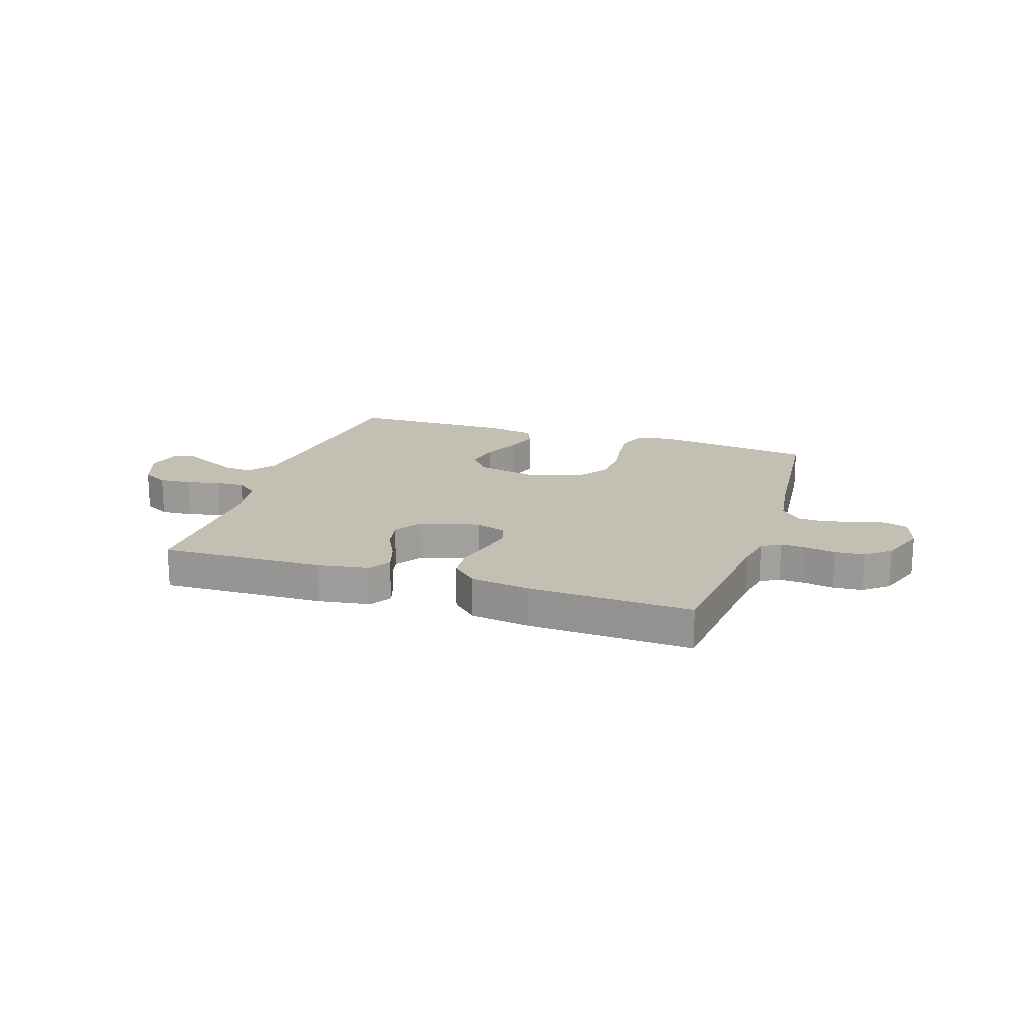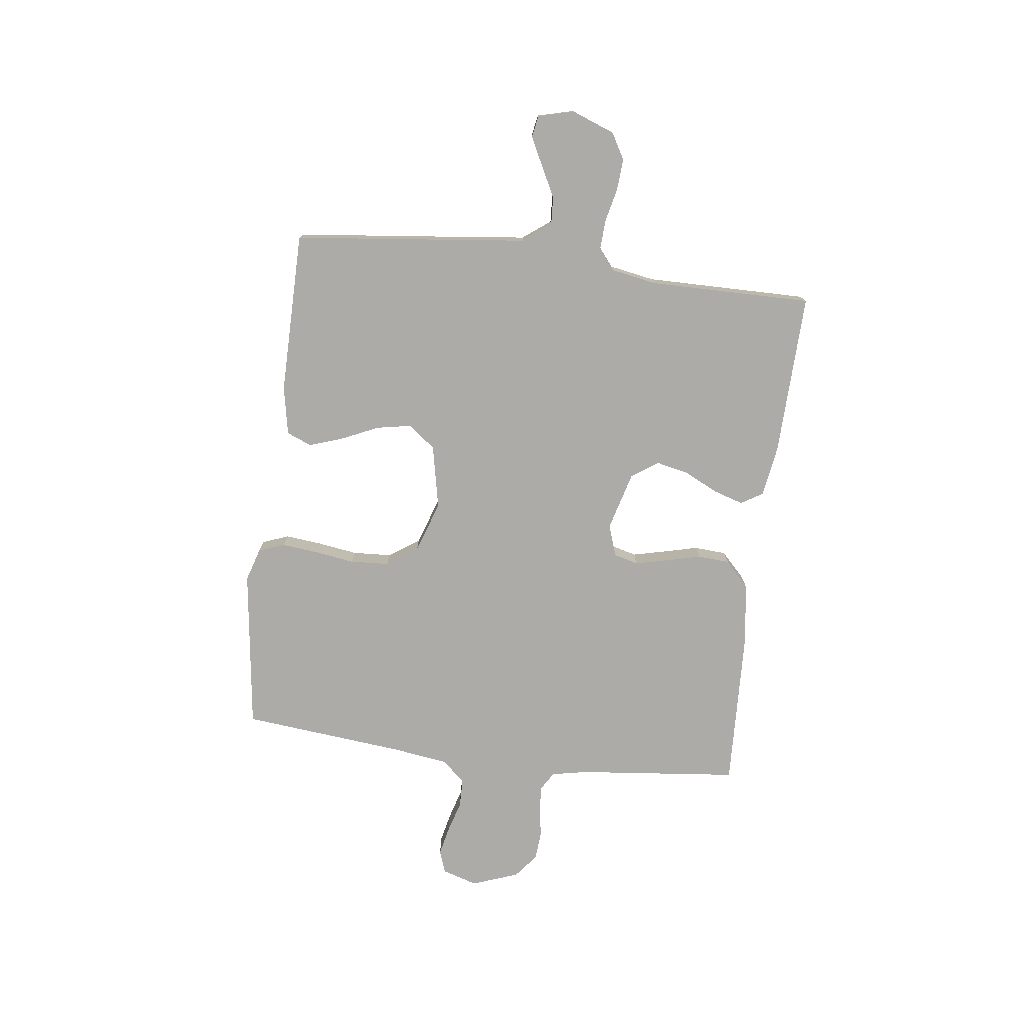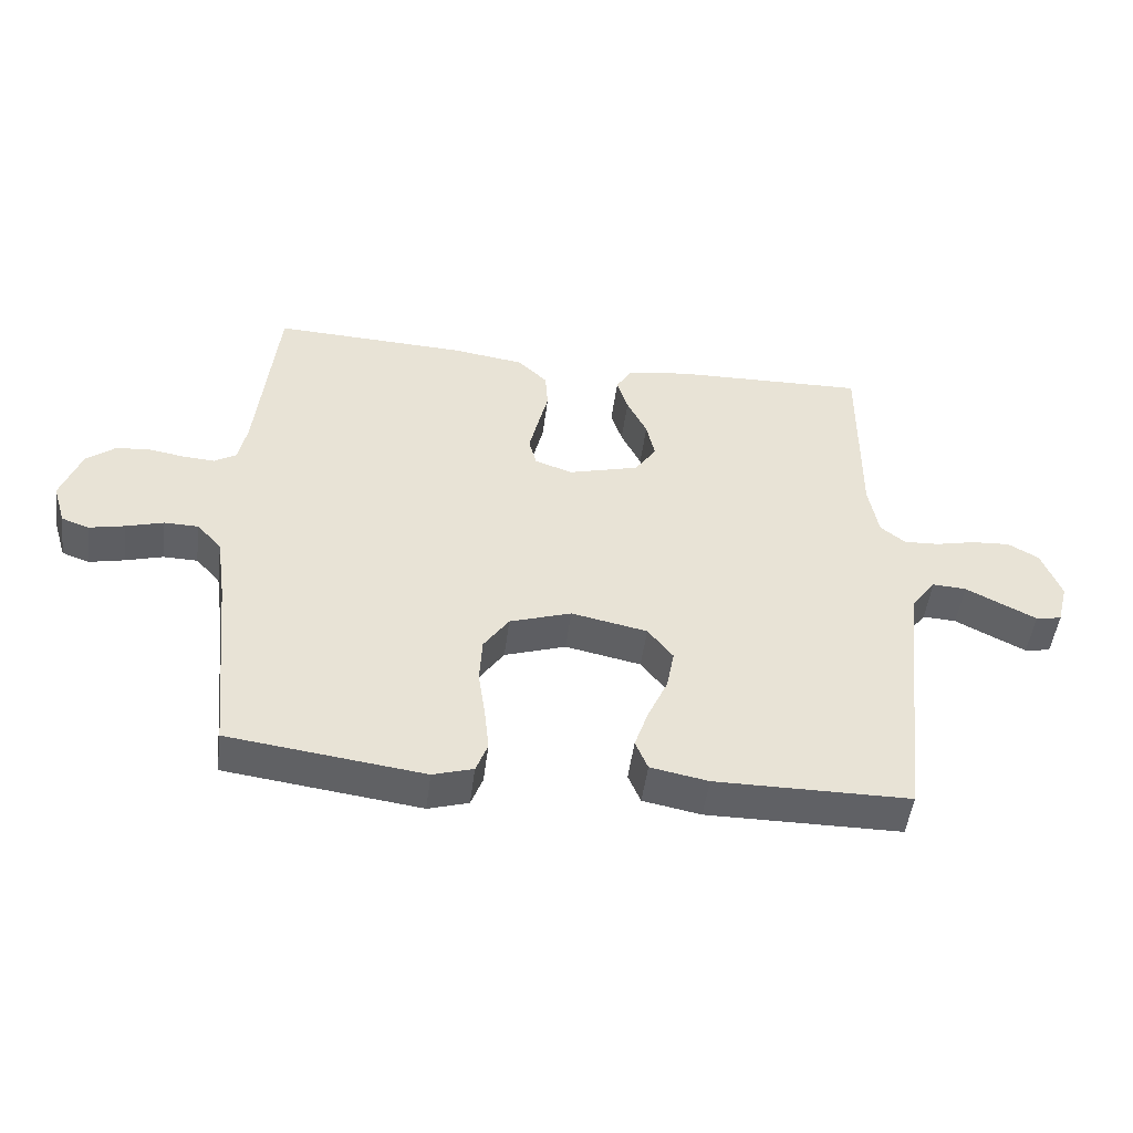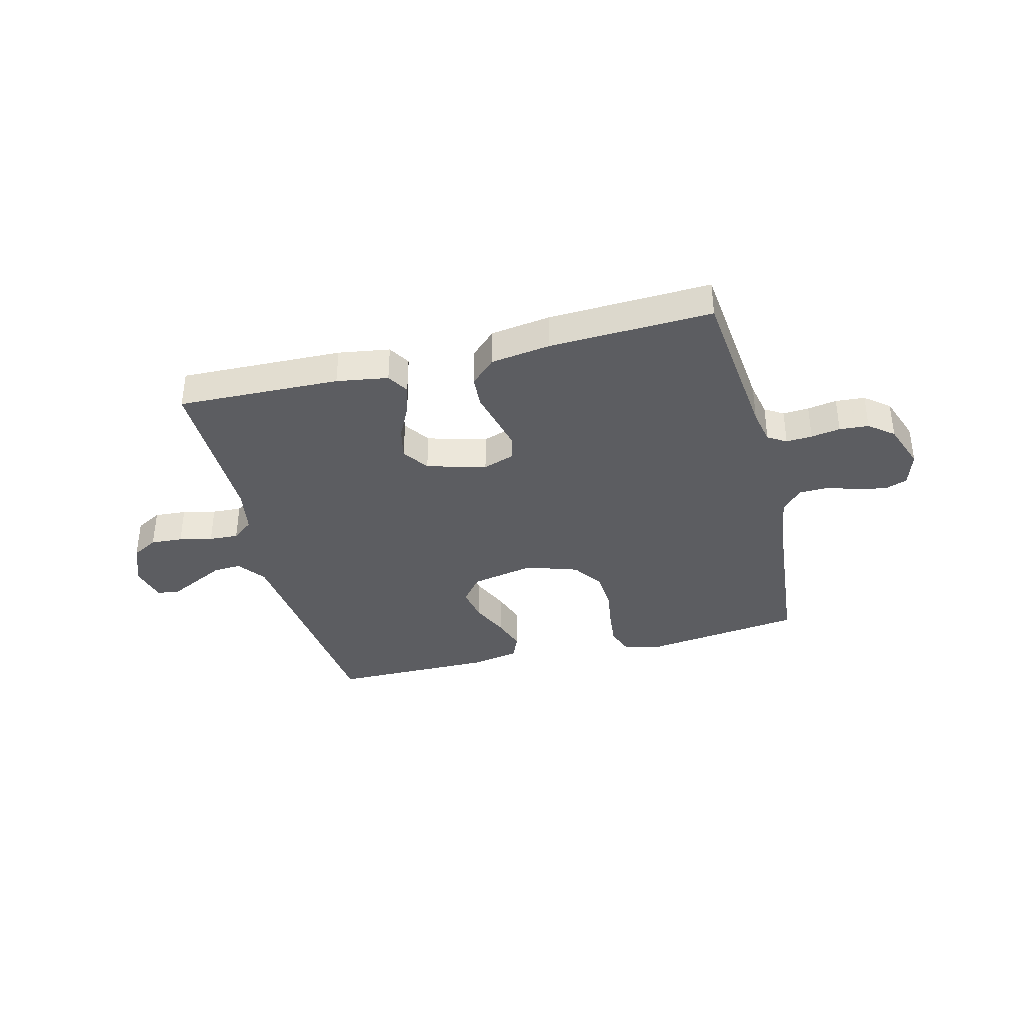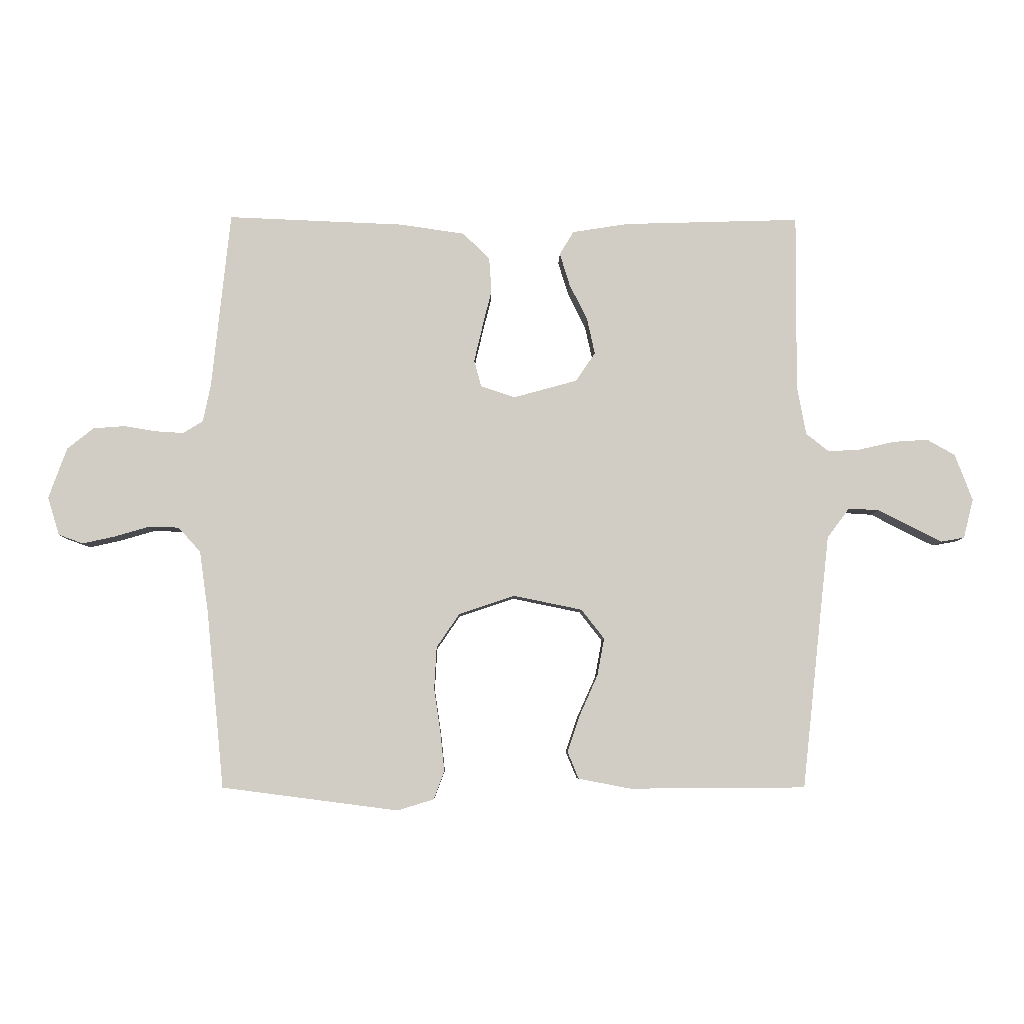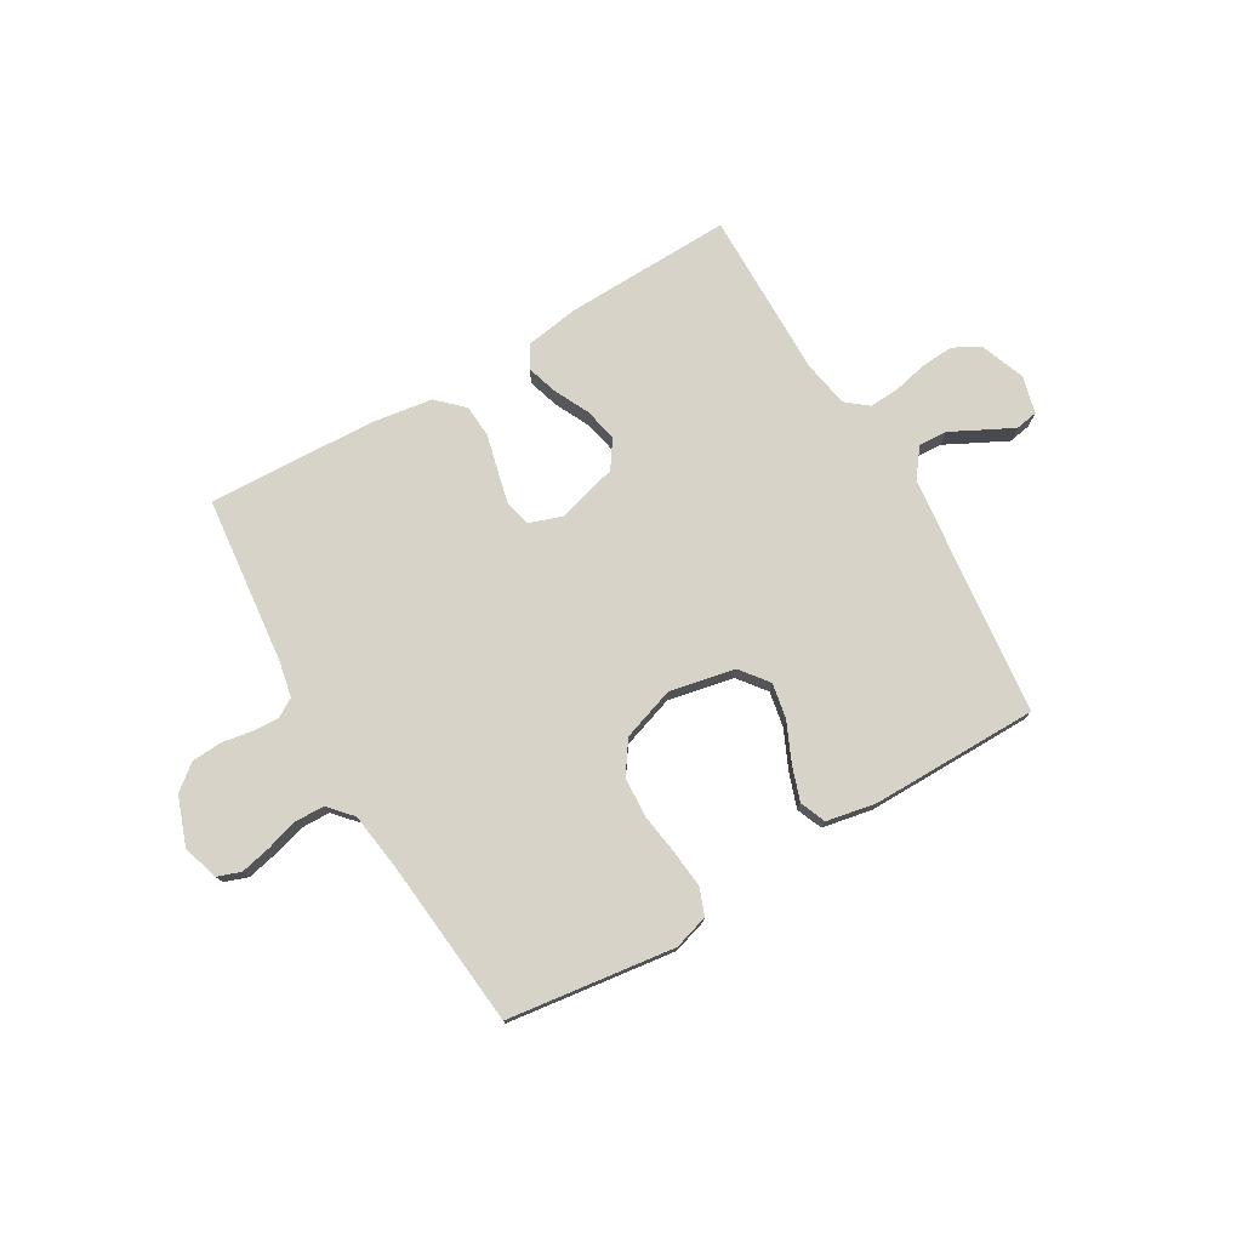
<metadata>
{"format":"obj","ext":"obj","renderer":"f3d","projection":"perspective","resolution":1024,"background":"white","views":[{"elev":17.9,"azim":18.2,"up":"+Y"},{"elev":-76.5,"azim":-97.1,"up":"+Y"},{"elev":-49.4,"azim":172.6,"up":"+Z"},{"elev":-37.0,"azim":14.2,"up":"+Y"},{"elev":-6.5,"azim":178.9,"up":"+Z"},{"elev":76.2,"azim":149.8,"up":"+Y"}]}
</metadata>
<code>
v -0.5 0.07 -0.5
v -0.533 0.07 -0.2
v -0.548 0.07 -0.067
v -0.586 0.07 -0.016
v -0.638 0.07 -0.019
v -0.695 0.07 -0.048
v -0.747 0.07 -0.074
v -0.787 0.07 -0.067
v -0.804 0.07 0
v -0.774 0.07 0.079
v -0.726 0.07 0.106
v -0.667 0.07 0.102
v -0.606 0.07 0.088
v -0.552 0.07 0.085
v -0.513 0.07 0.116
v -0.498 0.07 0.2
v -0.5 0.07 0.5
v -0.2 0.07 0.491
v -0.105 0.07 0.476
v -0.081 0.07 0.436
v -0.098 0.07 0.381
v -0.129 0.07 0.318
v -0.142 0.07 0.258
v -0.109 0.07 0.209
v 0 0.07 0.179
v 0.058 0.07 0.199
v 0.07 0.07 0.244
v 0.056 0.07 0.304
v 0.04 0.07 0.369
v 0.044 0.07 0.428
v 0.09 0.07 0.472
v 0.2 0.07 0.488
v 0.5 0.07 0.5
v 0.531 0.07 0.2
v 0.544 0.07 0.135
v 0.578 0.07 0.114
v 0.626 0.07 0.117
v 0.68 0.07 0.126
v 0.734 0.07 0.122
v 0.779 0.07 0.086
v 0.81 0.07 0
v 0.79 0.07 -0.065
v 0.748 0.07 -0.08
v 0.694 0.07 -0.068
v 0.636 0.07 -0.051
v 0.583 0.07 -0.052
v 0.545 0.07 -0.094
v 0.53 0.07 -0.2
v 0.5 0.07 -0.5
v 0.2 0.07 -0.539
v 0.138 0.07 -0.52
v 0.12 0.07 -0.472
v 0.127 0.07 -0.405
v 0.138 0.07 -0.331
v 0.134 0.07 -0.259
v 0.095 0.07 -0.202
v 0 0.07 -0.17
v -0.117 0.07 -0.194
v -0.156 0.07 -0.244
v -0.144 0.07 -0.308
v -0.113 0.07 -0.377
v -0.092 0.07 -0.439
v -0.111 0.07 -0.485
v -0.2 0.07 -0.502
v -0.5 0 -0.5
v -0.533 0 -0.2
v -0.548 0 -0.067
v -0.586 0 -0.016
v -0.638 0 -0.019
v -0.695 0 -0.048
v -0.747 0 -0.074
v -0.787 0 -0.067
v -0.804 0 0
v -0.774 0 0.079
v -0.726 0 0.106
v -0.667 0 0.102
v -0.606 0 0.088
v -0.552 0 0.085
v -0.513 0 0.116
v -0.498 0 0.2
v -0.5 0 0.5
v -0.2 0 0.491
v -0.105 0 0.476
v -0.081 0 0.436
v -0.098 0 0.381
v -0.129 0 0.318
v -0.142 0 0.258
v -0.109 0 0.209
v 0 0 0.179
v 0.058 0 0.199
v 0.07 0 0.244
v 0.056 0 0.304
v 0.04 0 0.369
v 0.044 0 0.428
v 0.09 0 0.472
v 0.2 0 0.488
v 0.5 0 0.5
v 0.531 0 0.2
v 0.544 0 0.135
v 0.578 0 0.114
v 0.626 0 0.117
v 0.68 0 0.126
v 0.734 0 0.122
v 0.779 0 0.086
v 0.81 0 0
v 0.79 0 -0.065
v 0.748 0 -0.08
v 0.694 0 -0.068
v 0.636 0 -0.051
v 0.583 0 -0.052
v 0.545 0 -0.094
v 0.53 0 -0.2
v 0.5 0 -0.5
v 0.2 0 -0.539
v 0.138 0 -0.52
v 0.12 0 -0.472
v 0.127 0 -0.405
v 0.138 0 -0.331
v 0.134 0 -0.259
v 0.095 0 -0.202
v 0 0 -0.17
v -0.117 0 -0.194
v -0.156 0 -0.244
v -0.144 0 -0.308
v -0.113 0 -0.377
v -0.092 0 -0.439
v -0.111 0 -0.485
v -0.2 0 -0.502
f 63 64 1 2
f 60 61 62 63
f 59 60 63 2
f 58 59 2 3
f 57 58 3 4
f 51 52 53 54
f 49 50 51 54
f 48 49 54 55
f 47 48 55 56
f 42 43 44 45
f 40 41 42 45
f 40 45 46
f 37 38 39 40
f 36 37 40 46
f 35 36 46 47
f 31 32 33 34
f 28 29 30 31
f 27 28 31 34
f 26 27 34 35
f 19 20 21 22
f 19 22 23
f 16 17 18 19
f 15 16 19 23
f 14 15 23 24
f 10 11 12 13
f 10 13 14
f 9 10 14
f 5 6 7 8
f 5 8 9 14
f 35 47 56 57
f 25 26 35 57
f 25 57 4
f 14 24 25
f 4 5 14 25
f 66 65 128 127
f 127 126 125 124
f 66 127 124 123
f 67 66 123 122
f 68 67 122 121
f 118 117 116 115
f 118 115 114 113
f 119 118 113 112
f 120 119 112 111
f 109 108 107 106
f 109 106 105 104
f 110 109 104
f 104 103 102 101
f 110 104 101 100
f 111 110 100 99
f 98 97 96 95
f 95 94 93 92
f 98 95 92 91
f 99 98 91 90
f 86 85 84 83
f 87 86 83
f 83 82 81 80
f 87 83 80 79
f 88 87 79 78
f 77 76 75 74
f 78 77 74
f 78 74 73
f 72 71 70 69
f 78 73 72 69
f 121 120 111 99
f 121 99 90 89
f 68 121 89
f 89 88 78
f 89 78 69 68
f 1 65 66 2
f 2 66 67 3
f 3 67 68 4
f 4 68 69 5
f 5 69 70 6
f 6 70 71 7
f 7 71 72 8
f 8 72 73 9
f 9 73 74 10
f 10 74 75 11
f 11 75 76 12
f 12 76 77 13
f 13 77 78 14
f 14 78 79 15
f 15 79 80 16
f 16 80 81 17
f 17 81 82 18
f 18 82 83 19
f 19 83 84 20
f 20 84 85 21
f 21 85 86 22
f 22 86 87 23
f 23 87 88 24
f 24 88 89 25
f 25 89 90 26
f 26 90 91 27
f 27 91 92 28
f 28 92 93 29
f 29 93 94 30
f 30 94 95 31
f 31 95 96 32
f 32 96 97 33
f 33 97 98 34
f 34 98 99 35
f 35 99 100 36
f 36 100 101 37
f 37 101 102 38
f 38 102 103 39
f 39 103 104 40
f 40 104 105 41
f 41 105 106 42
f 42 106 107 43
f 43 107 108 44
f 44 108 109 45
f 45 109 110 46
f 46 110 111 47
f 47 111 112 48
f 48 112 113 49
f 49 113 114 50
f 50 114 115 51
f 51 115 116 52
f 52 116 117 53
f 53 117 118 54
f 54 118 119 55
f 55 119 120 56
f 56 120 121 57
f 57 121 122 58
f 58 122 123 59
f 59 123 124 60
f 60 124 125 61
f 61 125 126 62
f 62 126 127 63
f 63 127 128 64
f 64 128 65 1

</code>
